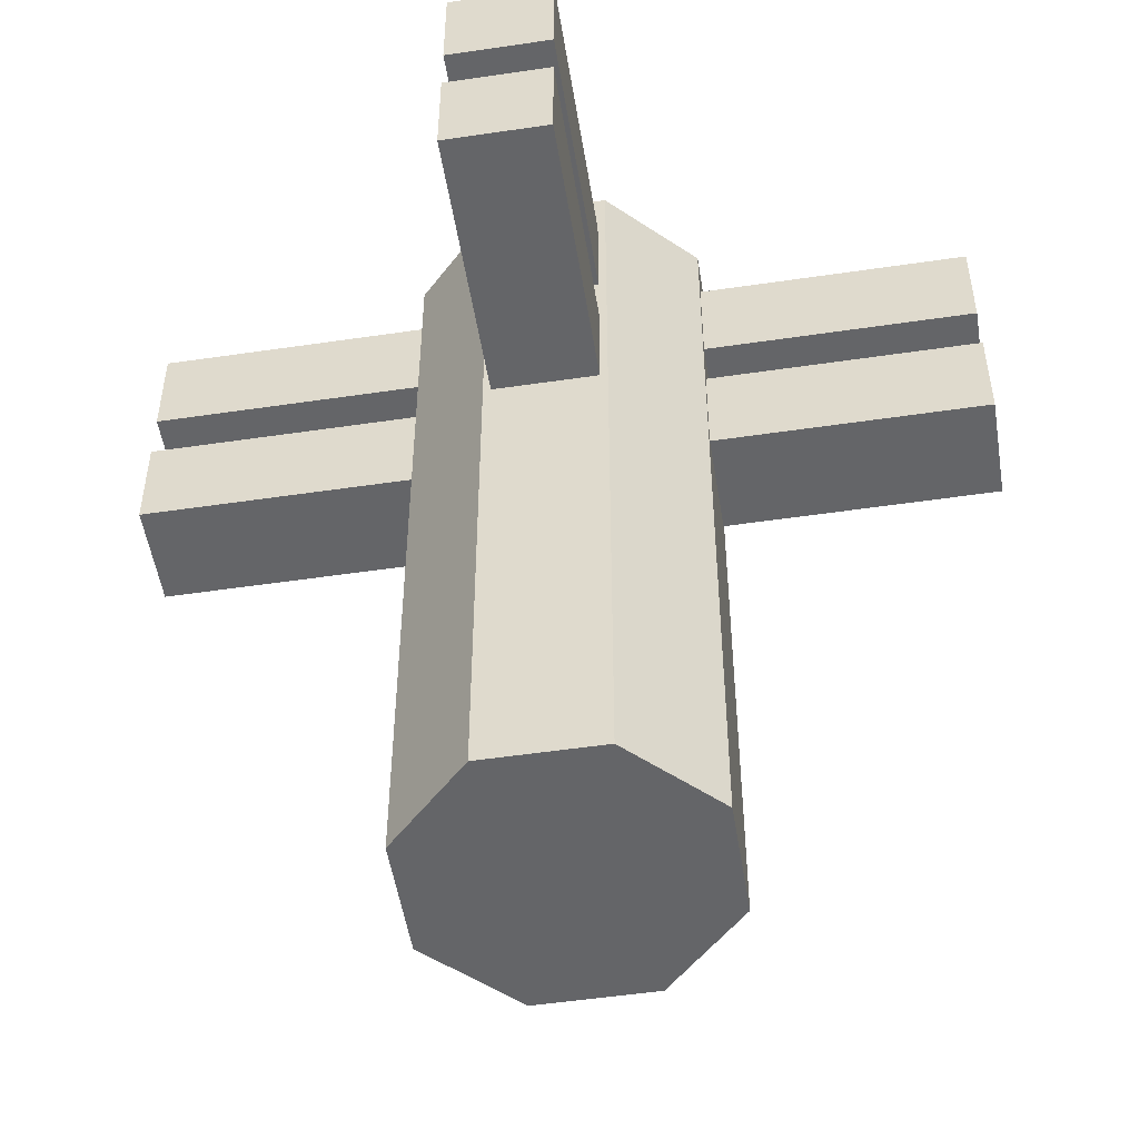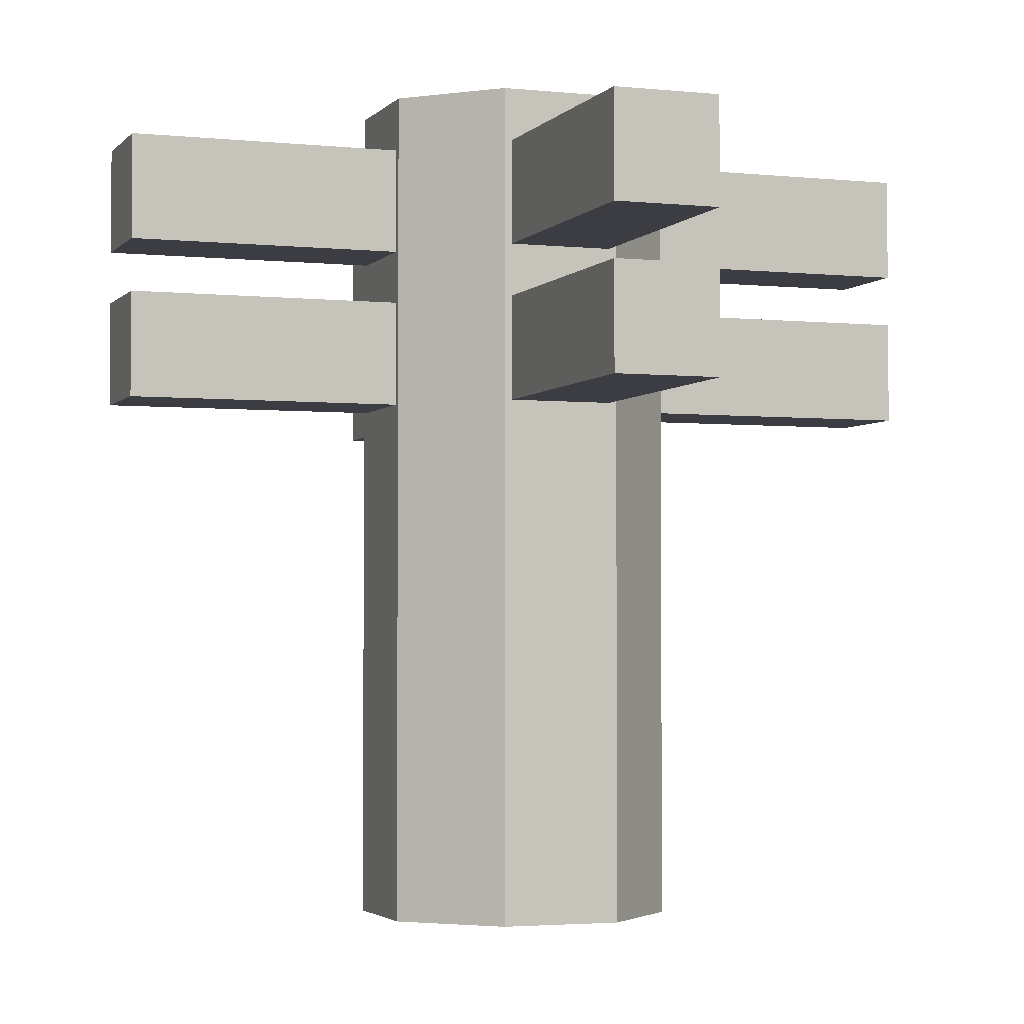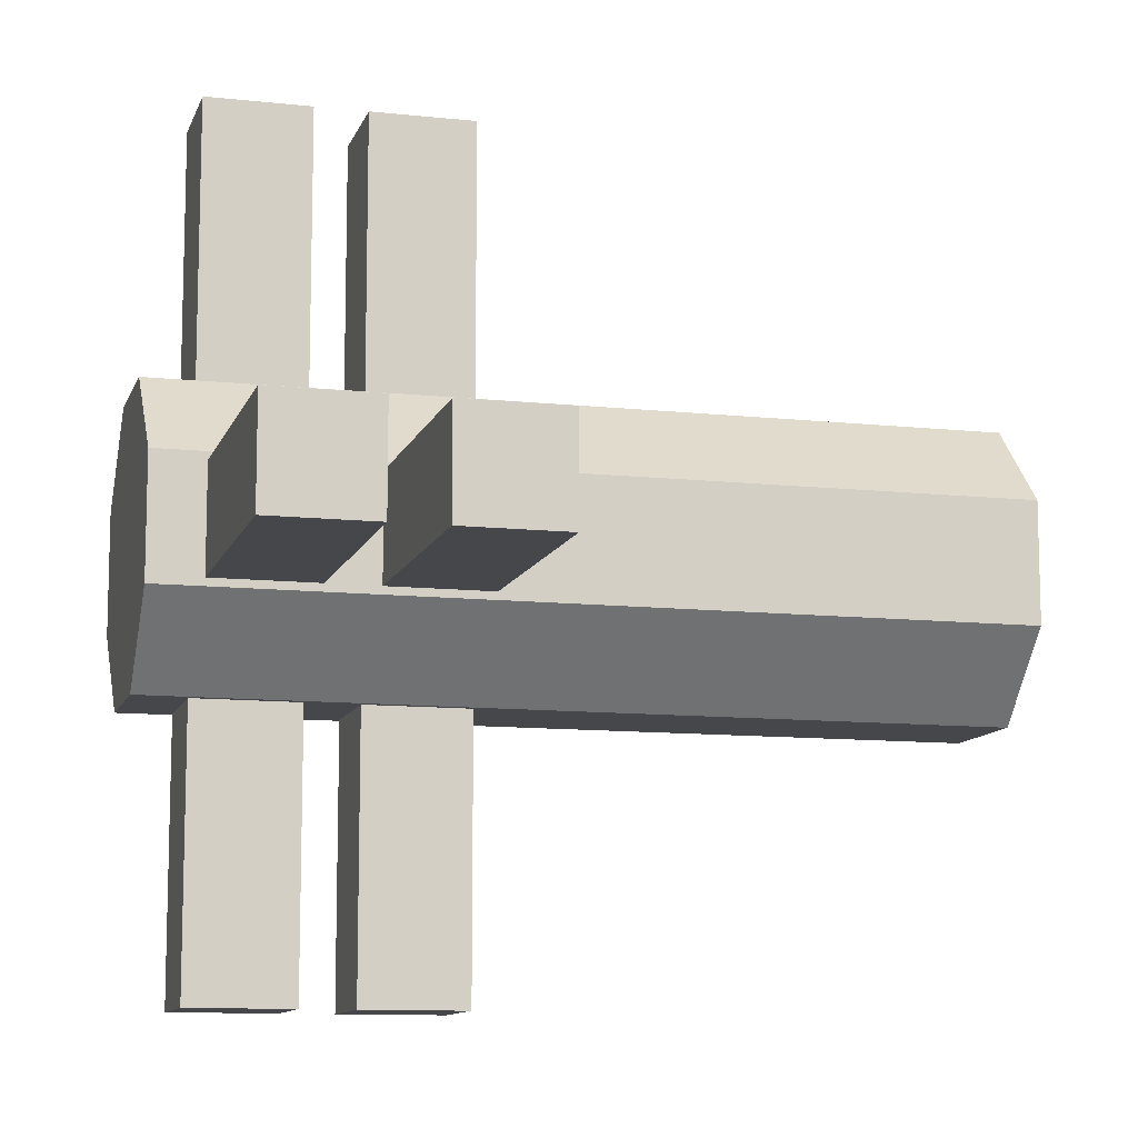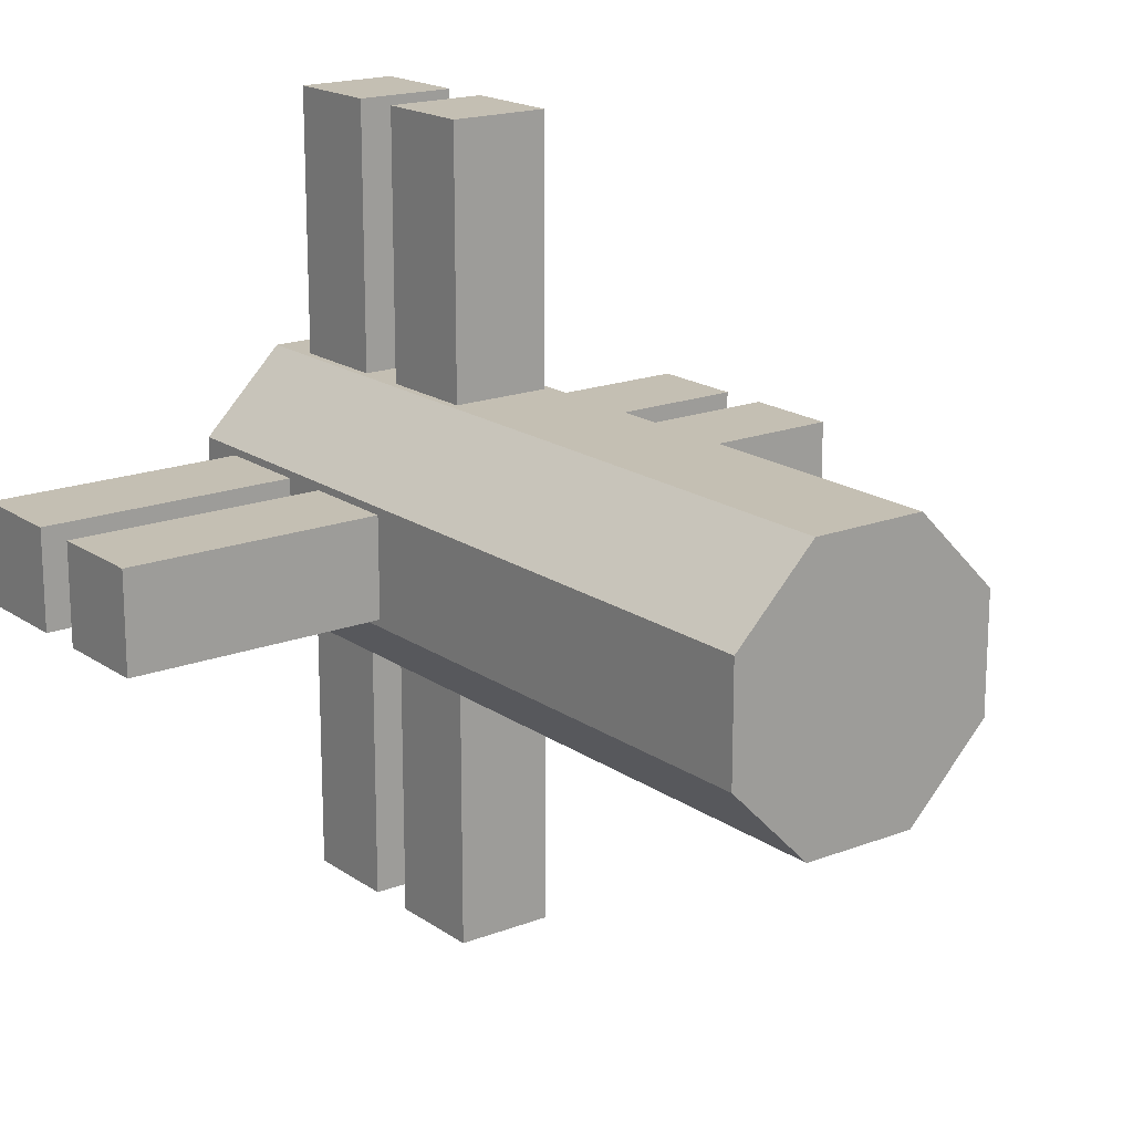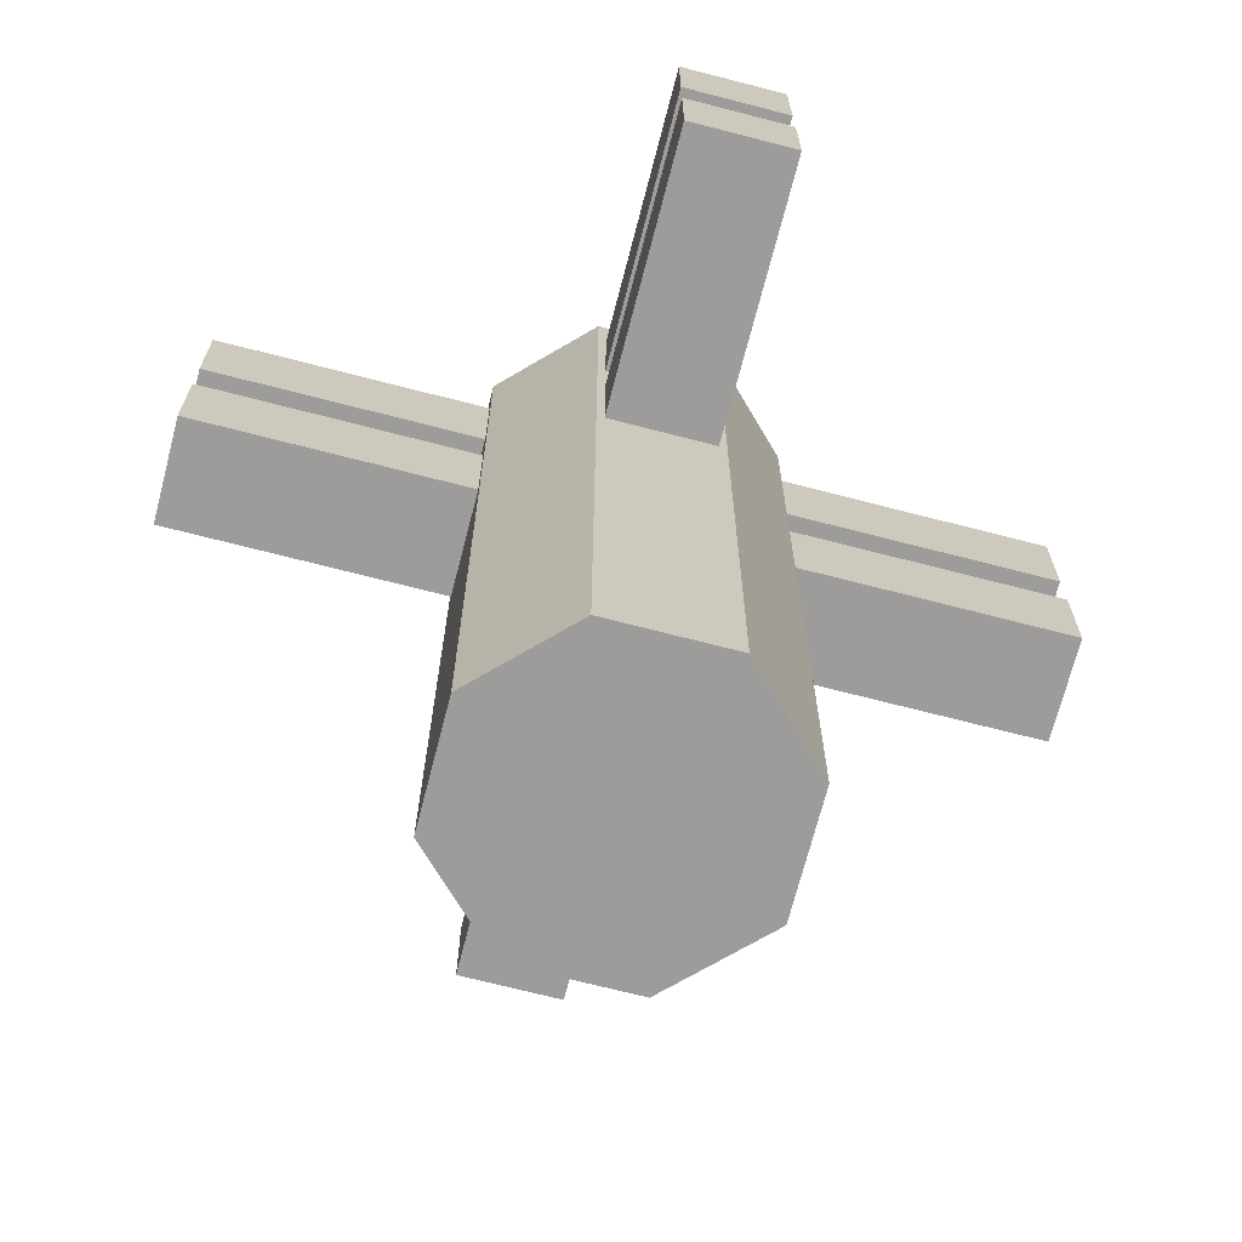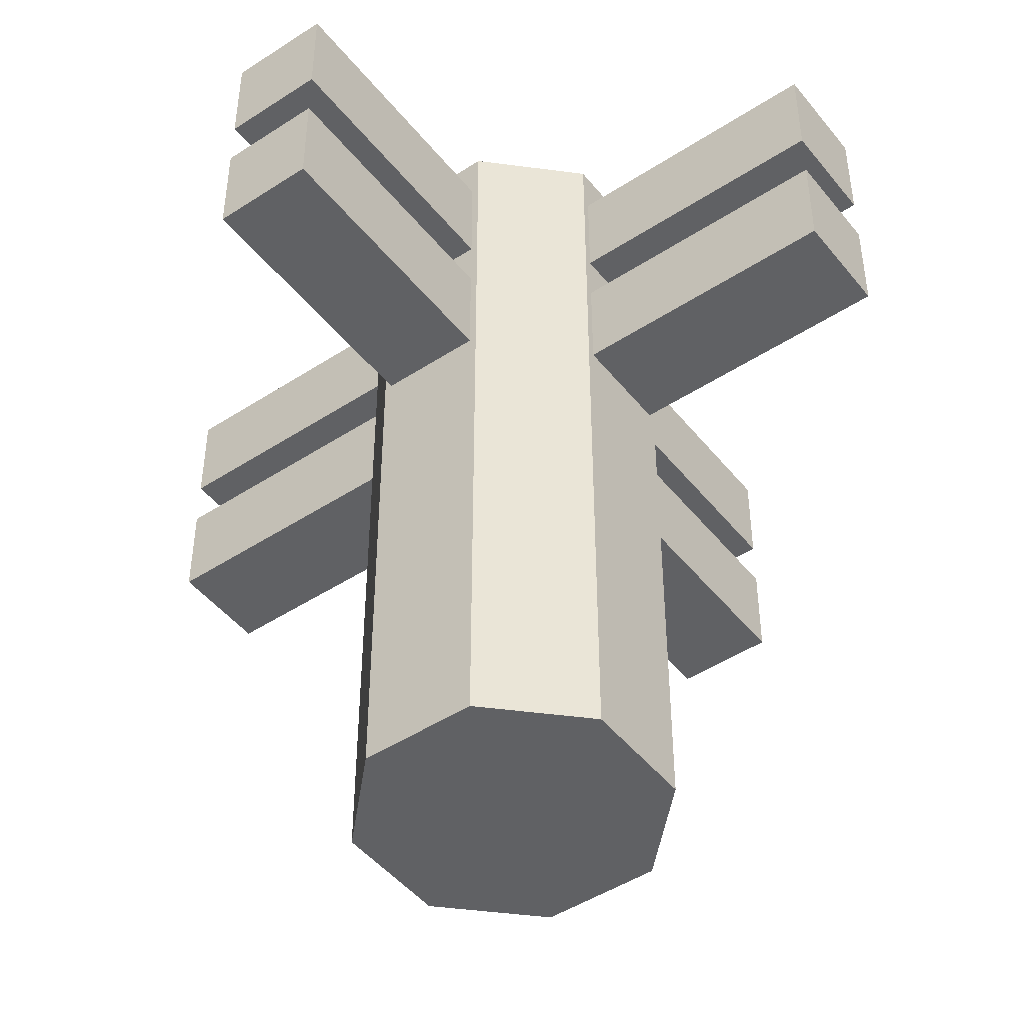
<metadata>
{"format":"obj","ext":"obj","renderer":"f3d","projection":"perspective","resolution":1024,"background":"white","views":[{"elev":-51.6,"azim":-170.9,"up":"+Y"},{"elev":-2.9,"azim":-109.8,"up":"+Y"},{"elev":-10.8,"azim":-105.1,"up":"+Z"},{"elev":17.9,"azim":-37.0,"up":"+Z"},{"elev":-70.2,"azim":165.5,"up":"+Y"},{"elev":-46.9,"azim":36.5,"up":"+Y"}]}
</metadata>
<code>
g default
v 0.5717 0 0.3268
v 0.4283 0 0.3268
v 0.6732 0 0.5717
v 0.6732 0 0.4283
v 0.4283 0 0.6732
v 0.5717 0 0.6732
v 0.3268 0 0.4283
v 0.3268 0 0.5717
v 0.5717 1 0.3268
v 0.4283 1 0.3268
v 0.6732 1 0.5717
v 0.6732 1 0.4283
v 0.4283 1 0.6732
v 0.5717 1 0.6732
v 0.3268 1 0.4283
v 0.3268 1 0.5717
v 0.4283 0 0.3268
v 0.4283 1 0.3268
v 0.3268 0 0.4283
v 0.3268 1 0.4283
v 0.3268 0 0.4283
v 0.3268 1 0.4283
v 0.3268 0 0.5717
v 0.3268 1 0.5717
v 0.3268 0 0.5717
v 0.3268 1 0.5717
v 0.4283 0 0.6732
v 0.4283 1 0.6732
v 0.4283 0 0.6732
v 0.4283 1 0.6732
v 0.5717 0 0.6732
v 0.5717 1 0.6732
v 0.5717 0 0.6732
v 0.5717 1 0.6732
v 0.6732 0 0.5717
v 0.6732 1 0.5717
v 0.6732 0 0.5717
v 0.6732 1 0.5717
v 0.6732 0 0.4283
v 0.6732 1 0.4283
v 0.6732 0 0.4283
v 0.6732 1 0.4283
v 0.5717 0 0.3268
v 0.5717 1 0.3268
v 0.5717 0 0.3268
v 0.5717 1 0.3268
v 0.4283 0 0.3268
v 0.4283 1 0.3268
g fancy_fence:post group
f 4 8 2
f 8 7 2
f 6 5 8
f 4 3 6
f 4 2 1
f 6 8 4
f 12 10 16
f 16 10 15
f 14 16 13
f 12 14 11
f 12 9 10
f 14 12 16
f 18 17 19 20
f 22 21 23 24
f 26 25 27 28
f 30 29 31 32
f 34 33 35 36
f 38 37 39 40
f 42 41 43 44
f 46 45 47 48
g default
v 0.5625 0.8125 0.3268
v 0.5625 0.9375 0.3268
v 0.5625 0.8125 0
v 0.5625 0.9375 0
v 0.5625 0.8125 0
v 0.5625 0.9375 0
v 0.4375 0.8125 0
v 0.4375 0.9375 0
v 0.4375 0.8125 0
v 0.4375 0.9375 0
v 0.4375 0.8125 0.3268
v 0.4375 0.9375 0.3268
v 0.5625 0.8125 0.3268
v 0.4375 0.8125 0.3268
v 0.5625 0.8125 0
v 0.4375 0.8125 0
v 0.5625 0.9375 0.3268
v 0.4375 0.9375 0.3268
v 0.5625 0.9375 0
v 0.4375 0.9375 0
v 0.5625 0.8125 0.3268
v 0.5625 0.9375 0.3268
v 0.4375 0.8125 0.3268
v 0.4375 0.9375 0.3268
v 0.5625 0.625 0.3268
v 0.5625 0.75 0.3268
v 0.5625 0.625 0
v 0.5625 0.75 0
v 0.5625 0.625 0
v 0.5625 0.75 0
v 0.4375 0.625 0
v 0.4375 0.75 0
v 0.4375 0.625 0
v 0.4375 0.75 0
v 0.4375 0.625 0.3268
v 0.4375 0.75 0.3268
v 0.5625 0.625 0.3268
v 0.4375 0.625 0.3268
v 0.5625 0.625 0
v 0.4375 0.625 0
v 0.5625 0.75 0.3268
v 0.4375 0.75 0.3268
v 0.5625 0.75 0
v 0.4375 0.75 0
v 0.5625 0.625 0.3268
v 0.5625 0.75 0.3268
v 0.4375 0.625 0.3268
v 0.4375 0.75 0.3268
g group fancy_fence:north
f 50 49 51 52
f 54 53 55 56
f 58 57 59 60
f 62 64 63 61
f 66 65 67 68
f 70 72 71 69
f 74 73 75 76
f 78 77 79 80
f 82 81 83 84
f 86 88 87 85
f 90 89 91 92
f 94 96 95 93
g default
v 0.3268 0.8125 0.4375
v 0.3268 0.9375 0.4375
v 0 0.8125 0.4375
v 0 0.9375 0.4375
v 0 0.8125 0.4375
v 0 0.9375 0.4375
v 0 0.8125 0.5625
v 0 0.9375 0.5625
v 0 0.8125 0.5625
v 0 0.9375 0.5625
v 0.3268 0.8125 0.5625
v 0.3268 0.9375 0.5625
v 0.3268 0.8125 0.4375
v 0.3268 0.8125 0.5625
v 0 0.8125 0.4375
v 0 0.8125 0.5625
v 0.3268 0.9375 0.4375
v 0.3268 0.9375 0.5625
v 0 0.9375 0.4375
v 0 0.9375 0.5625
v 0.3268 0.8125 0.4375
v 0.3268 0.9375 0.4375
v 0.3268 0.8125 0.5625
v 0.3268 0.9375 0.5625
v 0.3268 0.625 0.4375
v 0.3268 0.75 0.4375
v 0 0.625 0.4375
v 0 0.75 0.4375
v 0 0.625 0.4375
v 0 0.75 0.4375
v 0 0.625 0.5625
v 0 0.75 0.5625
v 0 0.625 0.5625
v 0 0.75 0.5625
v 0.3268 0.625 0.5625
v 0.3268 0.75 0.5625
v 0.3268 0.625 0.4375
v 0.3268 0.625 0.5625
v 0 0.625 0.4375
v 0 0.625 0.5625
v 0.3268 0.75 0.4375
v 0.3268 0.75 0.5625
v 0 0.75 0.4375
v 0 0.75 0.5625
v 0.3268 0.625 0.4375
v 0.3268 0.75 0.4375
v 0.3268 0.625 0.5625
v 0.3268 0.75 0.5625
g group fancy_fence:west
f 98 97 99 100
f 102 101 103 104
f 106 105 107 108
f 110 112 111 109
f 114 113 115 116
f 118 120 119 117
f 122 121 123 124
f 126 125 127 128
f 130 129 131 132
f 134 136 135 133
f 138 137 139 140
f 142 144 143 141
g default
v 0.4375 0.8125 0.6732
v 0.4375 0.9375 0.6732
v 0.4375 0.8125 1
v 0.4375 0.9375 1
v 0.4375 0.8125 1
v 0.4375 0.9375 1
v 0.5625 0.8125 1
v 0.5625 0.9375 1
v 0.5625 0.8125 1
v 0.5625 0.9375 1
v 0.5625 0.8125 0.6732
v 0.5625 0.9375 0.6732
v 0.4375 0.8125 0.6732
v 0.5625 0.8125 0.6732
v 0.4375 0.8125 1
v 0.5625 0.8125 1
v 0.4375 0.9375 0.6732
v 0.5625 0.9375 0.6732
v 0.4375 0.9375 1
v 0.5625 0.9375 1
v 0.4375 0.8125 0.6732
v 0.4375 0.9375 0.6732
v 0.5625 0.8125 0.6732
v 0.5625 0.9375 0.6732
v 0.4375 0.625 0.6732
v 0.4375 0.75 0.6732
v 0.4375 0.625 1
v 0.4375 0.75 1
v 0.4375 0.625 1
v 0.4375 0.75 1
v 0.5625 0.625 1
v 0.5625 0.75 1
v 0.5625 0.625 1
v 0.5625 0.75 1
v 0.5625 0.625 0.6732
v 0.5625 0.75 0.6732
v 0.4375 0.625 0.6732
v 0.5625 0.625 0.6732
v 0.4375 0.625 1
v 0.5625 0.625 1
v 0.4375 0.75 0.6732
v 0.5625 0.75 0.6732
v 0.4375 0.75 1
v 0.5625 0.75 1
v 0.4375 0.625 0.6732
v 0.4375 0.75 0.6732
v 0.5625 0.625 0.6732
v 0.5625 0.75 0.6732
g group fancy_fence:south
f 146 145 147 148
f 150 149 151 152
f 154 153 155 156
f 158 160 159 157
f 162 161 163 164
f 166 168 167 165
f 170 169 171 172
f 174 173 175 176
f 178 177 179 180
f 182 184 183 181
f 186 185 187 188
f 190 192 191 189
g default
v 0.6732 0.8125 0.5625
v 0.6732 0.9375 0.5625
v 1 0.8125 0.5625
v 1 0.9375 0.5625
v 1 0.8125 0.5625
v 1 0.9375 0.5625
v 1 0.8125 0.4375
v 1 0.9375 0.4375
v 1 0.8125 0.4375
v 1 0.9375 0.4375
v 0.6732 0.8125 0.4375
v 0.6732 0.9375 0.4375
v 0.6732 0.8125 0.5625
v 0.6732 0.8125 0.4375
v 1 0.8125 0.5625
v 1 0.8125 0.4375
v 0.6732 0.9375 0.5625
v 0.6732 0.9375 0.4375
v 1 0.9375 0.5625
v 1 0.9375 0.4375
v 0.6732 0.8125 0.5625
v 0.6732 0.9375 0.5625
v 0.6732 0.8125 0.4375
v 0.6732 0.9375 0.4375
v 0.6732 0.625 0.5625
v 0.6732 0.75 0.5625
v 1 0.625 0.5625
v 1 0.75 0.5625
v 1 0.625 0.5625
v 1 0.75 0.5625
v 1 0.625 0.4375
v 1 0.75 0.4375
v 1 0.625 0.4375
v 1 0.75 0.4375
v 0.6732 0.625 0.4375
v 0.6732 0.75 0.4375
v 0.6732 0.625 0.5625
v 0.6732 0.625 0.4375
v 1 0.625 0.5625
v 1 0.625 0.4375
v 0.6732 0.75 0.5625
v 0.6732 0.75 0.4375
v 1 0.75 0.5625
v 1 0.75 0.4375
v 0.6732 0.625 0.5625
v 0.6732 0.75 0.5625
v 0.6732 0.625 0.4375
v 0.6732 0.75 0.4375
g group fancy_fence:east
f 194 193 195 196
f 198 197 199 200
f 202 201 203 204
f 206 208 207 205
f 210 209 211 212
f 214 216 215 213
f 218 217 219 220
f 222 221 223 224
f 226 225 227 228
f 230 232 231 229
f 234 233 235 236
f 238 240 239 237

</code>
